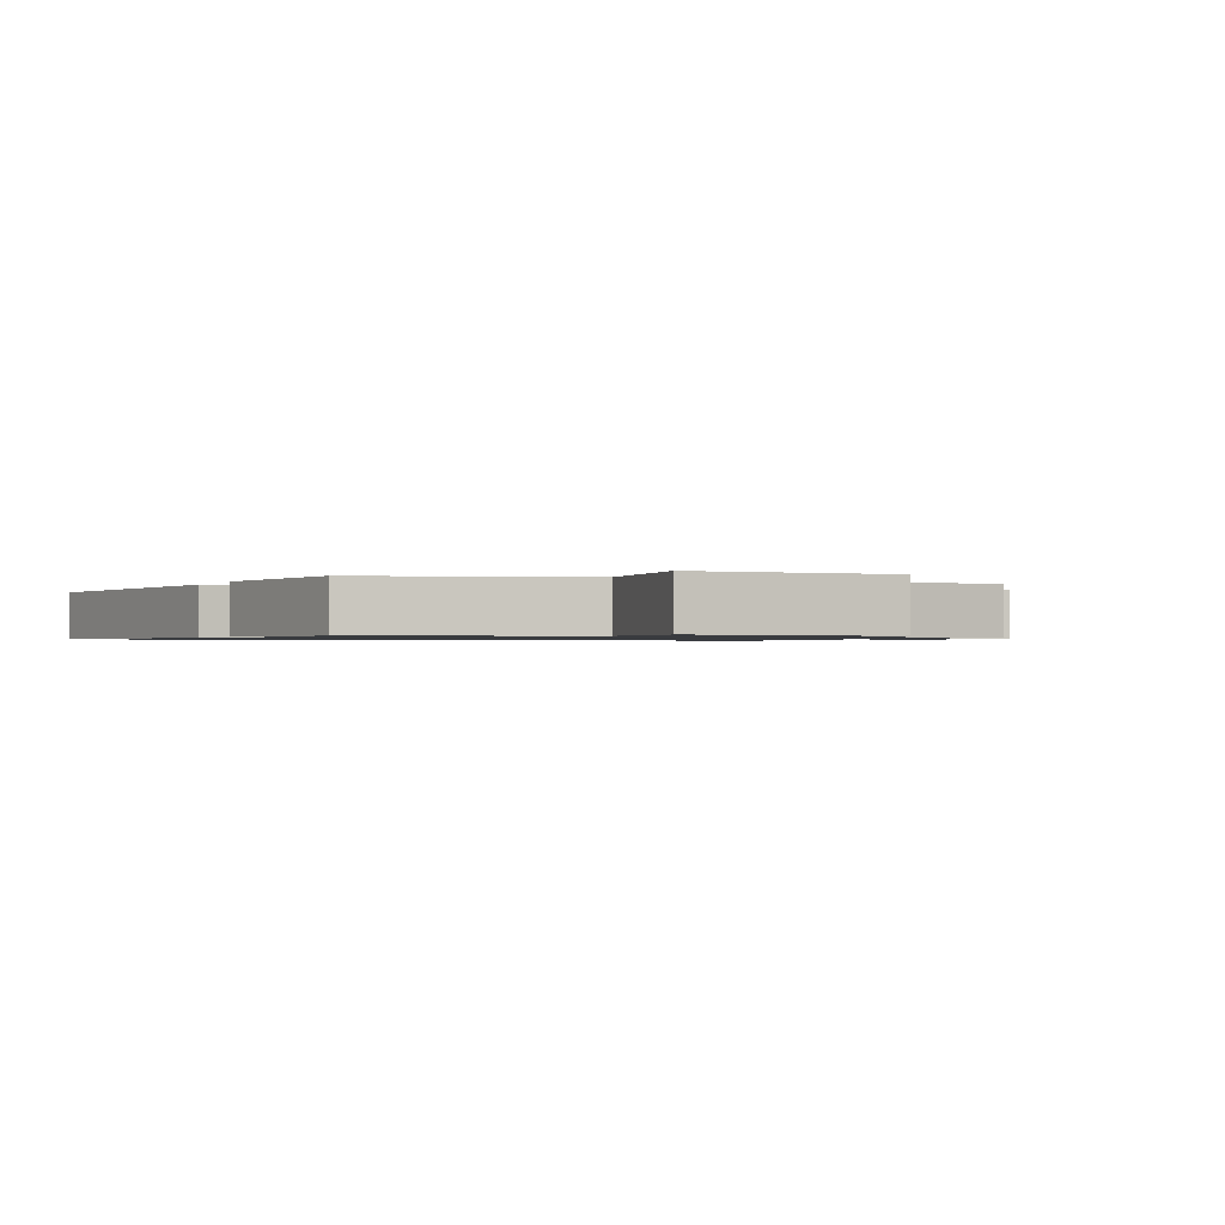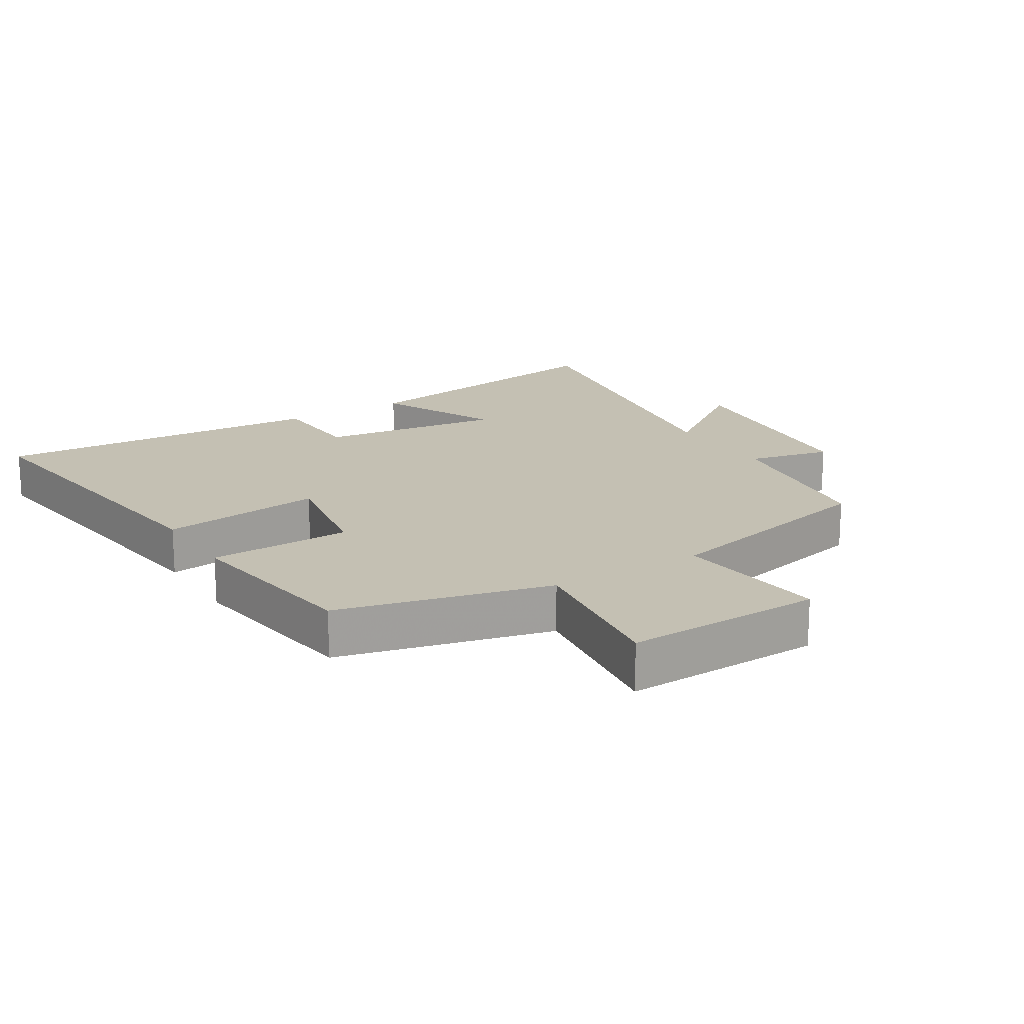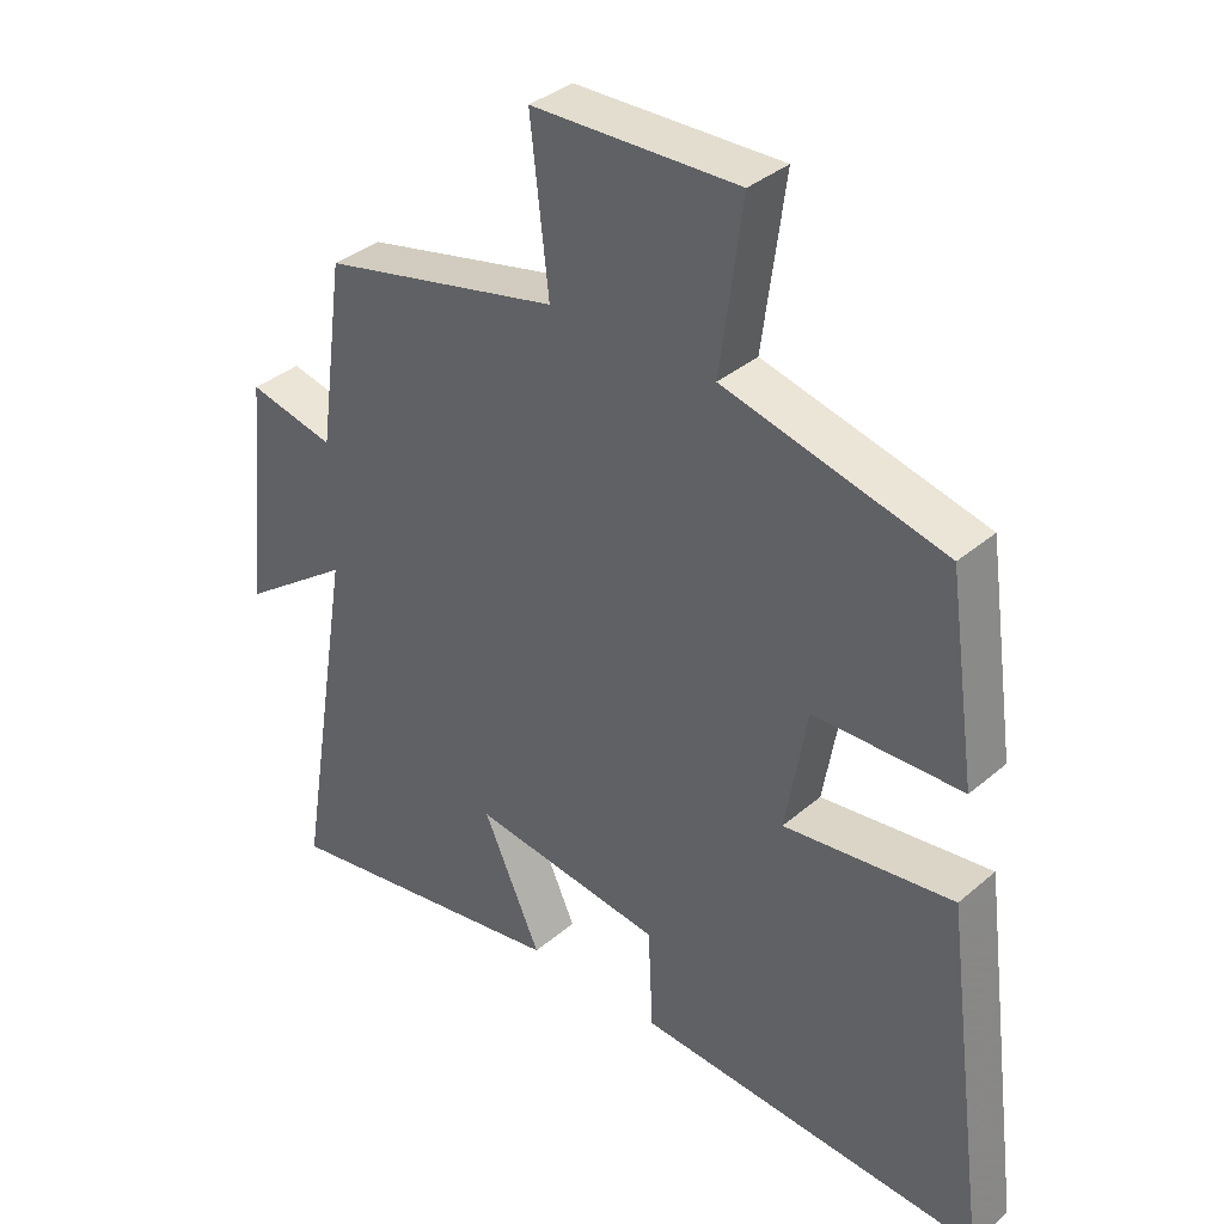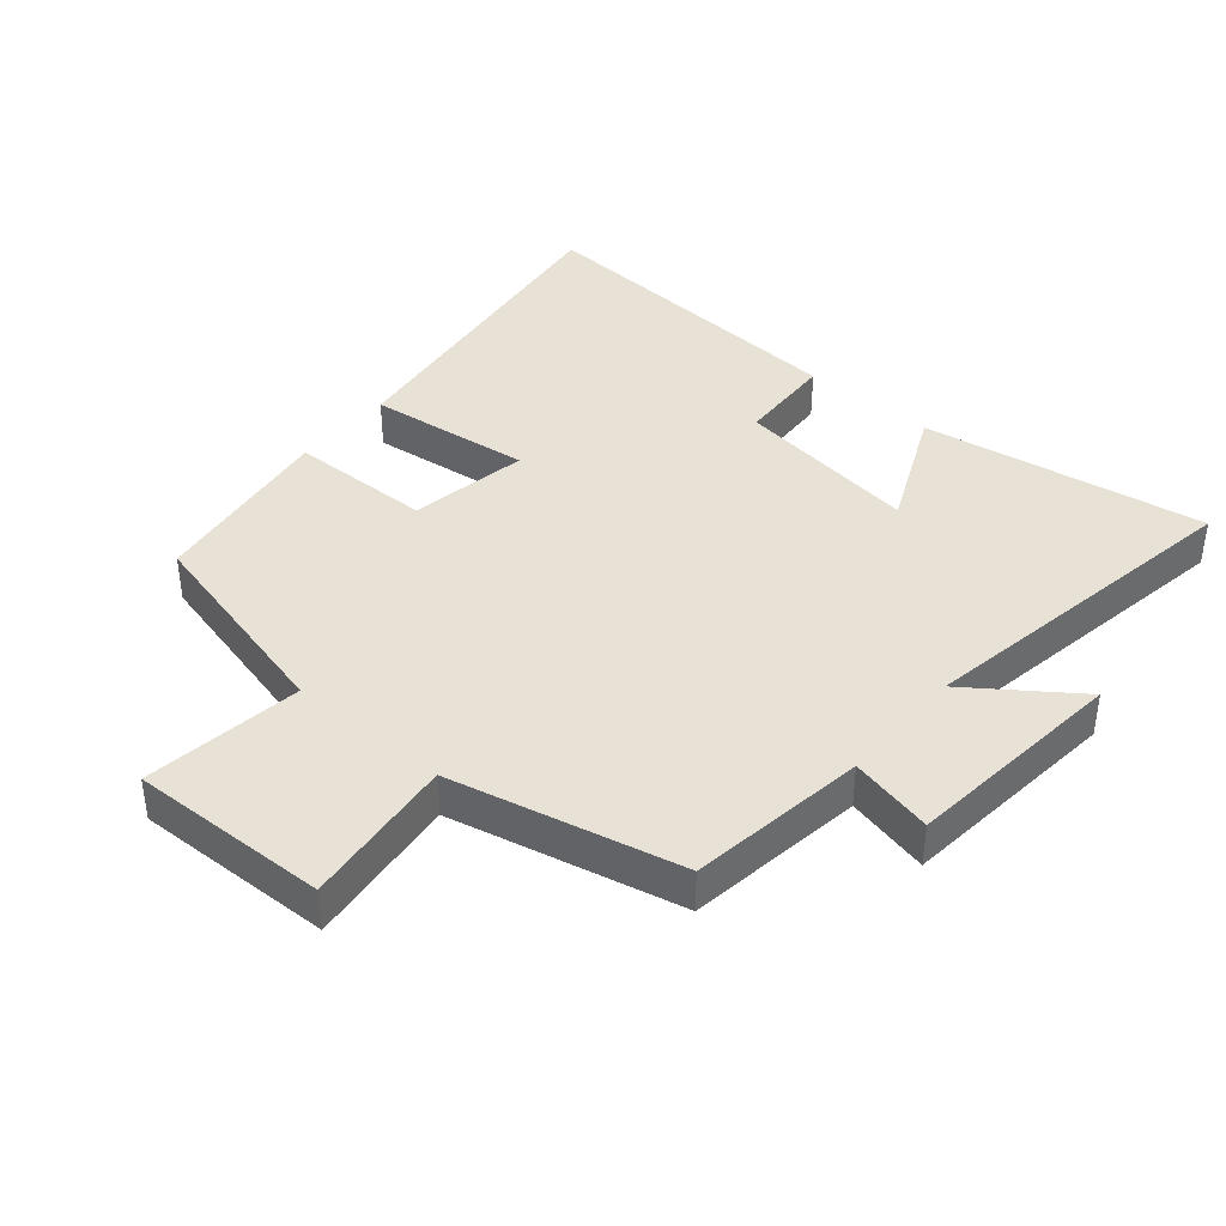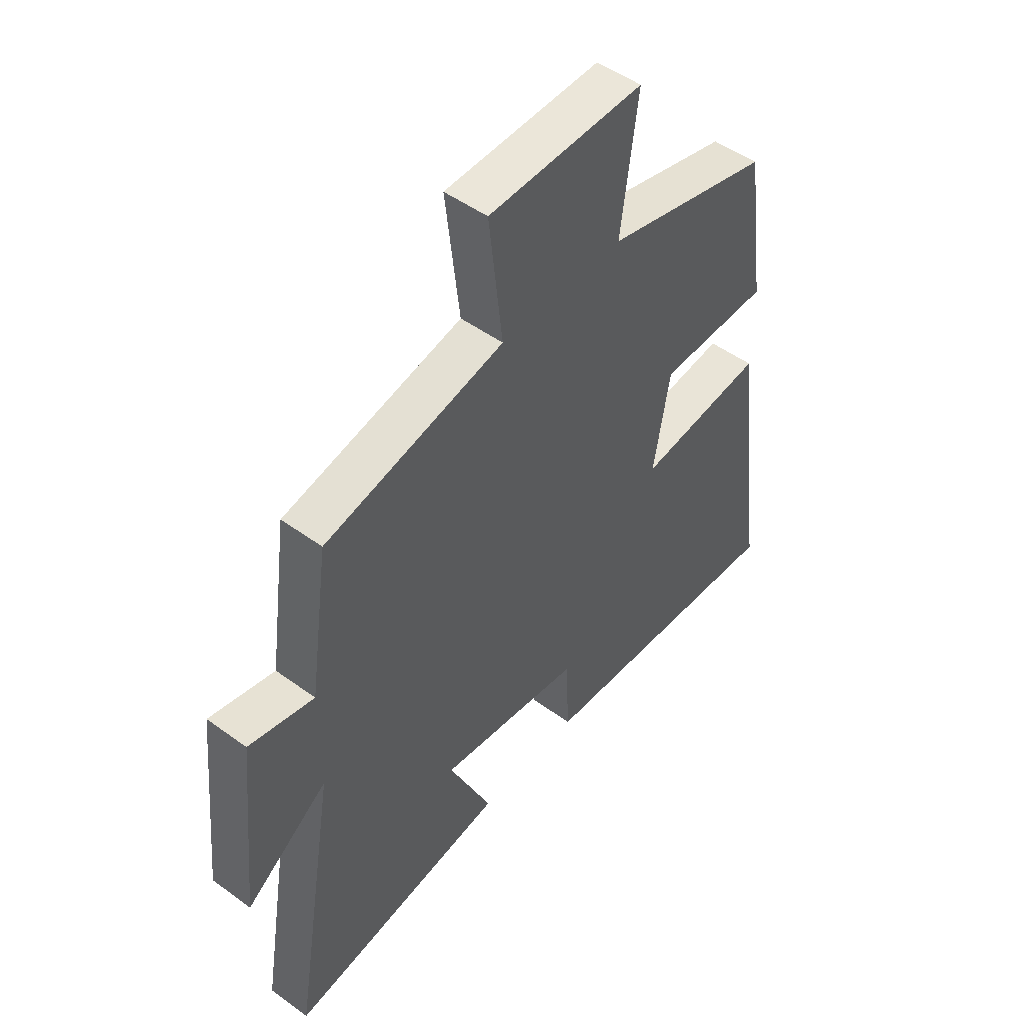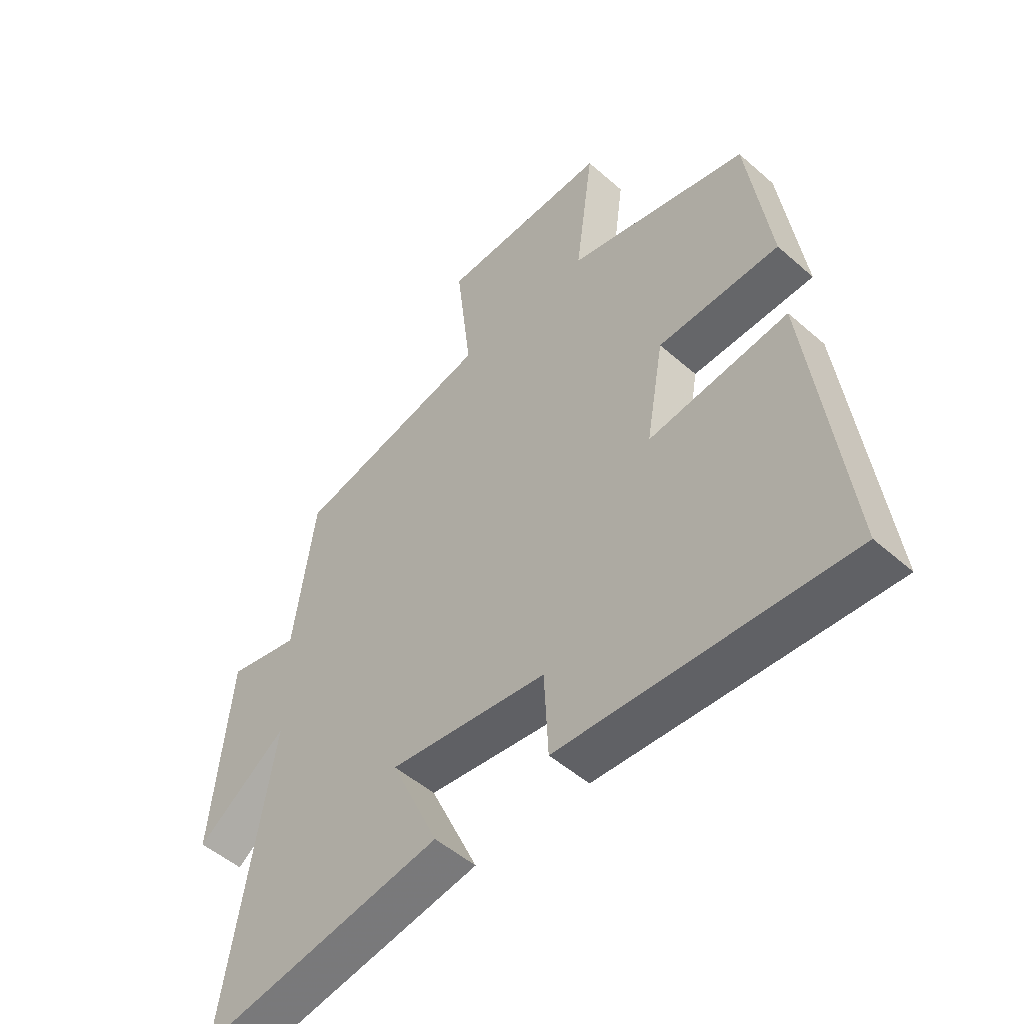
<metadata>
{"format":"obj","ext":"obj","renderer":"f3d","projection":"perspective","resolution":1024,"background":"white","views":[{"elev":-0.9,"azim":-23.7,"up":"+Y"},{"elev":18.0,"azim":-31.9,"up":"+Y"},{"elev":36.2,"azim":-137.9,"up":"+Z"},{"elev":40.2,"azim":40.3,"up":"+Y"},{"elev":49.2,"azim":129.0,"up":"+Z"},{"elev":-50.8,"azim":-133.8,"up":"+Z"}]}
</metadata>
<code>
v -0.566 0.07 -0.533
v -0.5 0.07 -0.024
v -0.25 0.07 -0.055
v -0.282 0.07 0.127
v -0.5 0.07 0.132
v -0.459 0.07 0.419
v -0.134 0.07 0.5
v -0.167 0.07 0.744
v 0.137 0.07 0.736
v 0.11 0.07 0.5
v 0.462 0.07 0.42
v 0.5 0.07 0.148
v 0.628 0.07 0.177
v 0.662 0.07 -0.165
v 0.5 0.07 -0.048
v 0.586 0.07 -0.57
v 0.151 0.07 -0.5
v 0.236 0.07 -0.313
v -0.046 0.07 -0.351
v -0.053 0.07 -0.5
v -0.566 0 -0.533
v -0.5 0 -0.024
v -0.25 0 -0.055
v -0.282 0 0.127
v -0.5 0 0.132
v -0.459 0 0.419
v -0.134 0 0.5
v -0.167 0 0.744
v 0.137 0 0.736
v 0.11 0 0.5
v 0.462 0 0.42
v 0.5 0 0.148
v 0.628 0 0.177
v 0.662 0 -0.165
v 0.5 0 -0.048
v 0.586 0 -0.57
v 0.151 0 -0.5
v 0.236 0 -0.313
v -0.046 0 -0.351
v -0.053 0 -0.5
f 1 2 3
f 20 1 3
f 19 20 3
f 18 19 3 4
f 15 16 17 18
f 15 18 4
f 12 13 14 15
f 12 15 4
f 11 12 4
f 10 11 4
f 7 8 9 10
f 6 7 10
f 5 6 10
f 4 5 10
f 23 22 21
f 23 21 40
f 23 40 39
f 24 23 39 38
f 38 37 36 35
f 24 38 35
f 35 34 33 32
f 24 35 32
f 24 32 31
f 24 31 30
f 30 29 28 27
f 30 27 26
f 30 26 25
f 30 25 24
f 1 21 22 2
f 2 22 23 3
f 3 23 24 4
f 4 24 25 5
f 5 25 26 6
f 6 26 27 7
f 7 27 28 8
f 8 28 29 9
f 9 29 30 10
f 10 30 31 11
f 11 31 32 12
f 12 32 33 13
f 13 33 34 14
f 14 34 35 15
f 15 35 36 16
f 16 36 37 17
f 17 37 38 18
f 18 38 39 19
f 19 39 40 20
f 20 40 21 1

</code>
